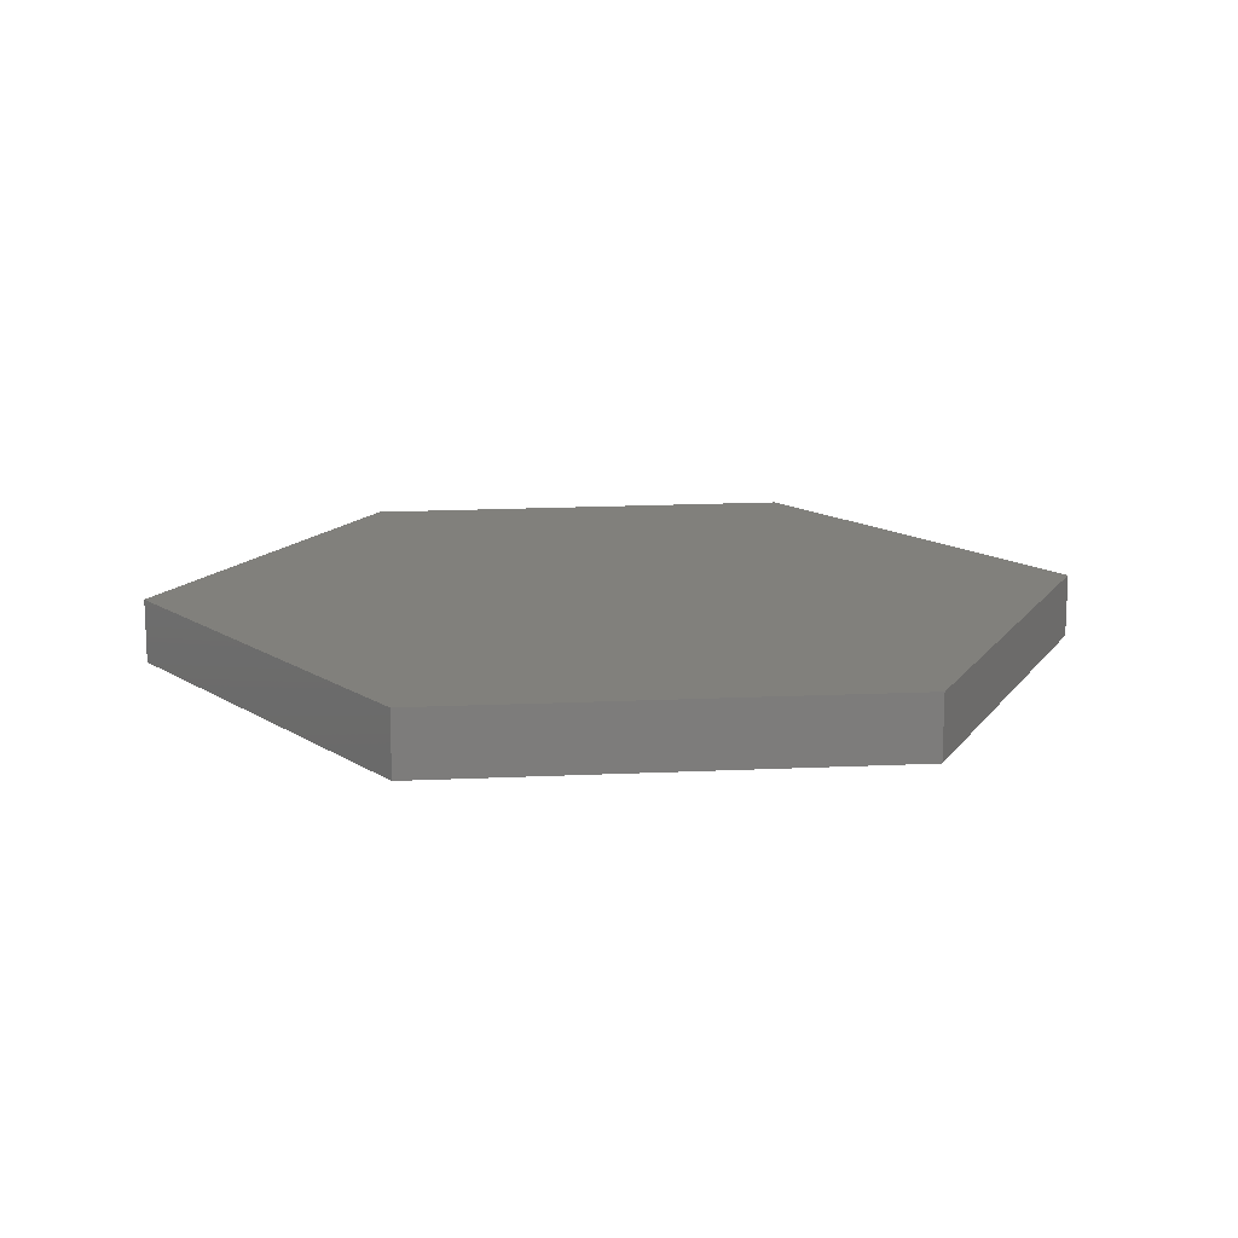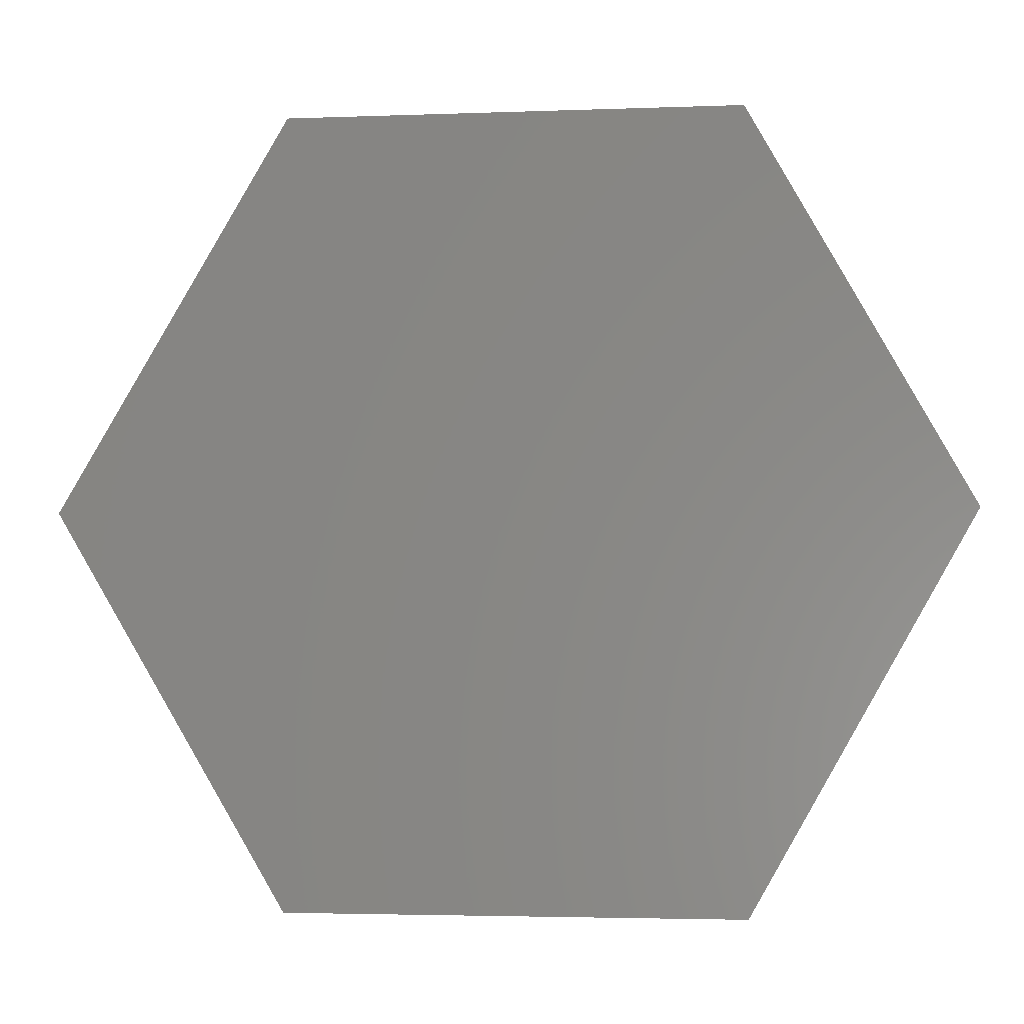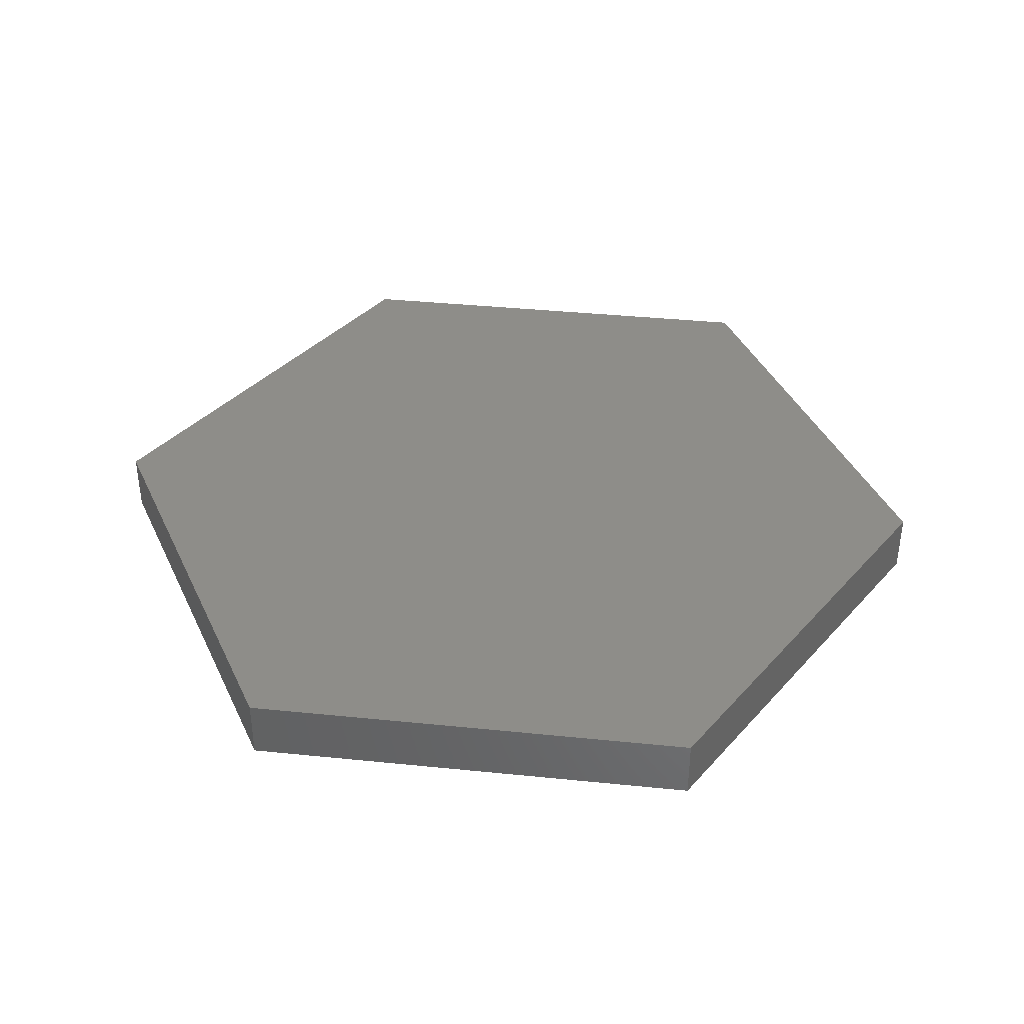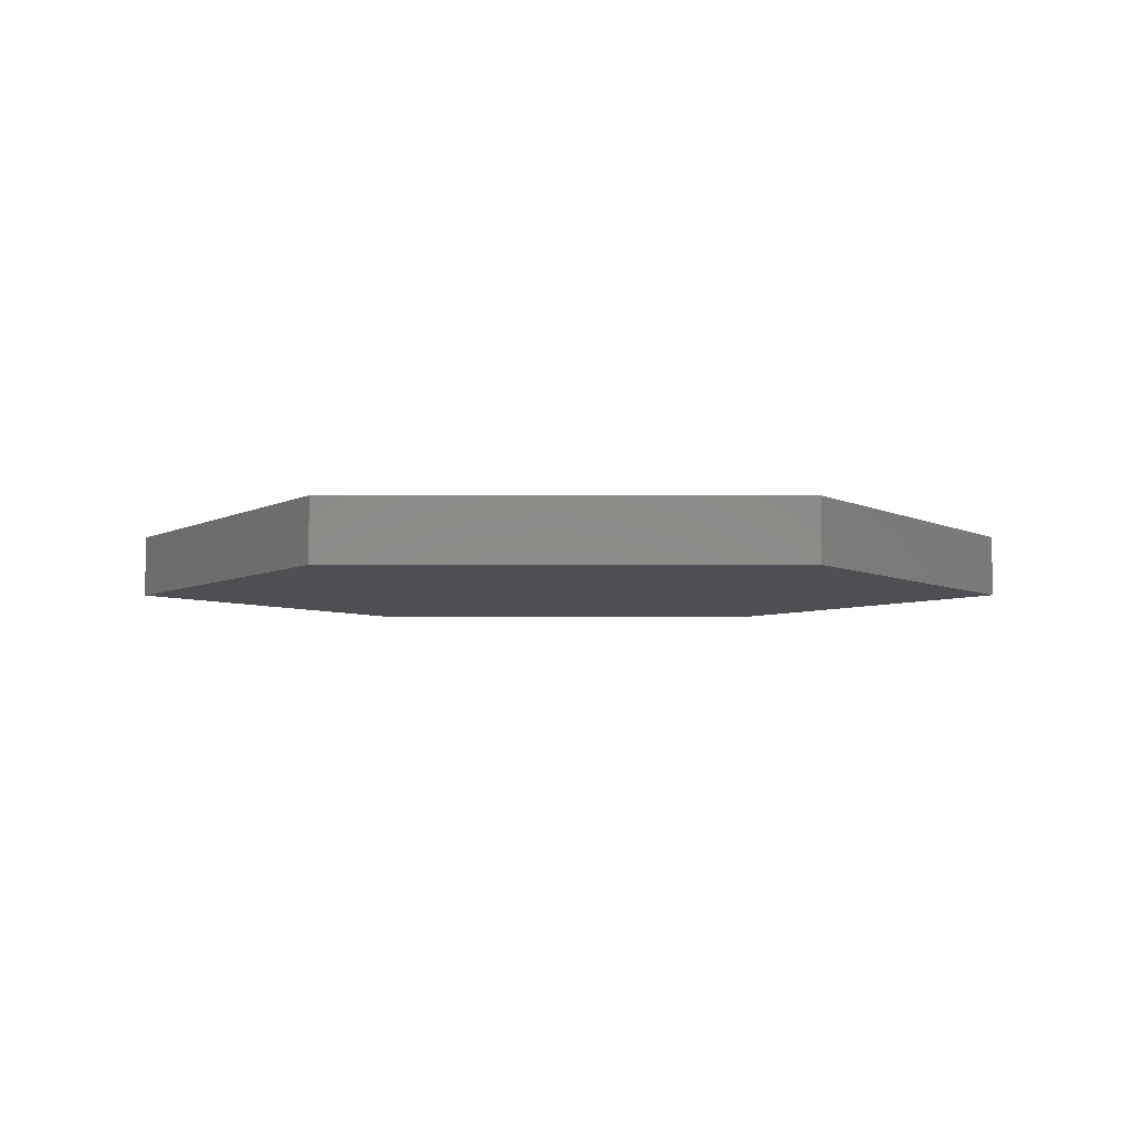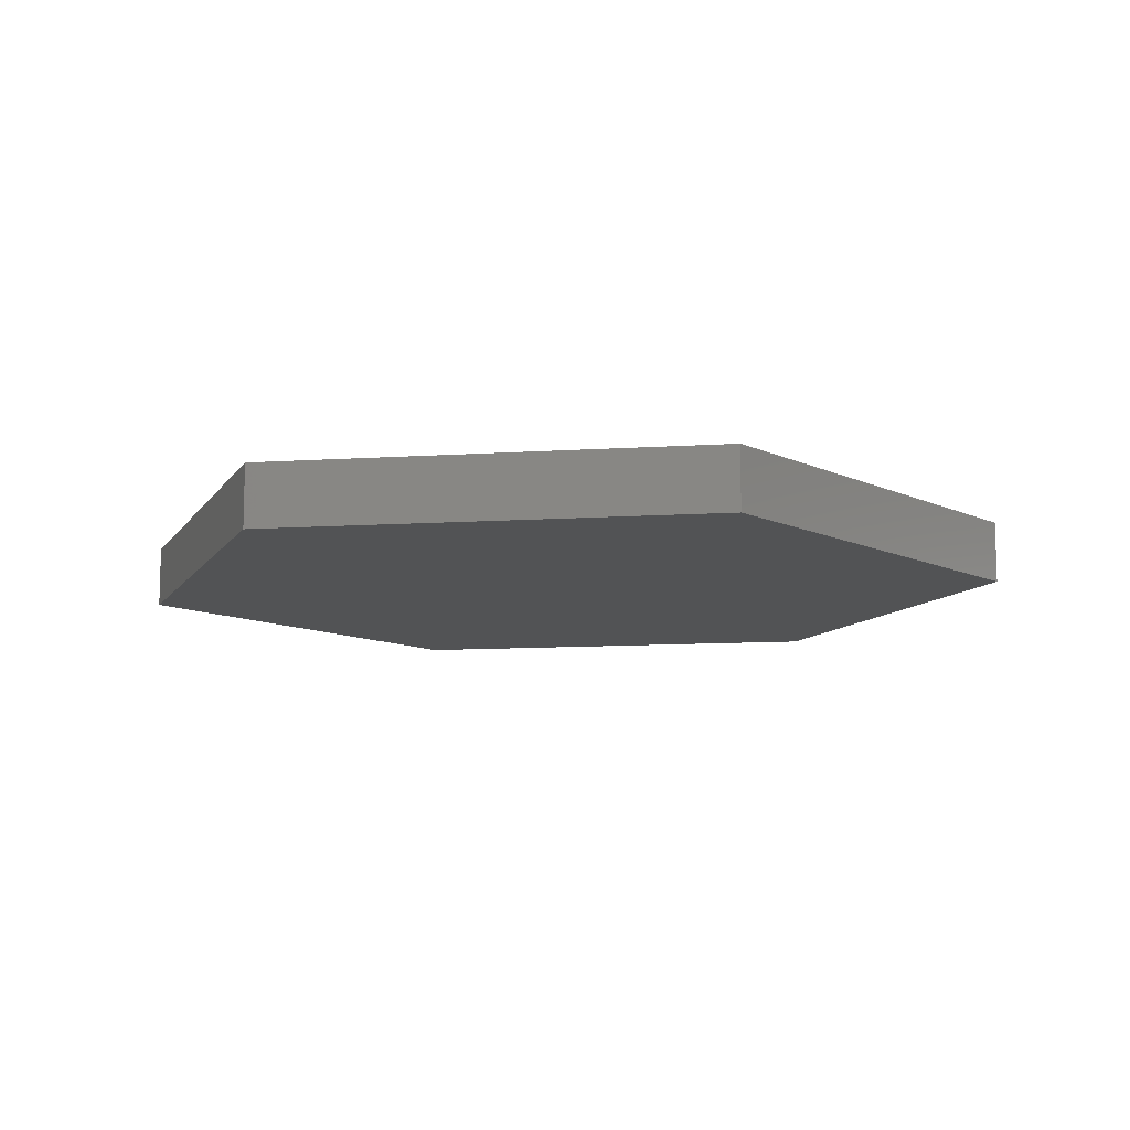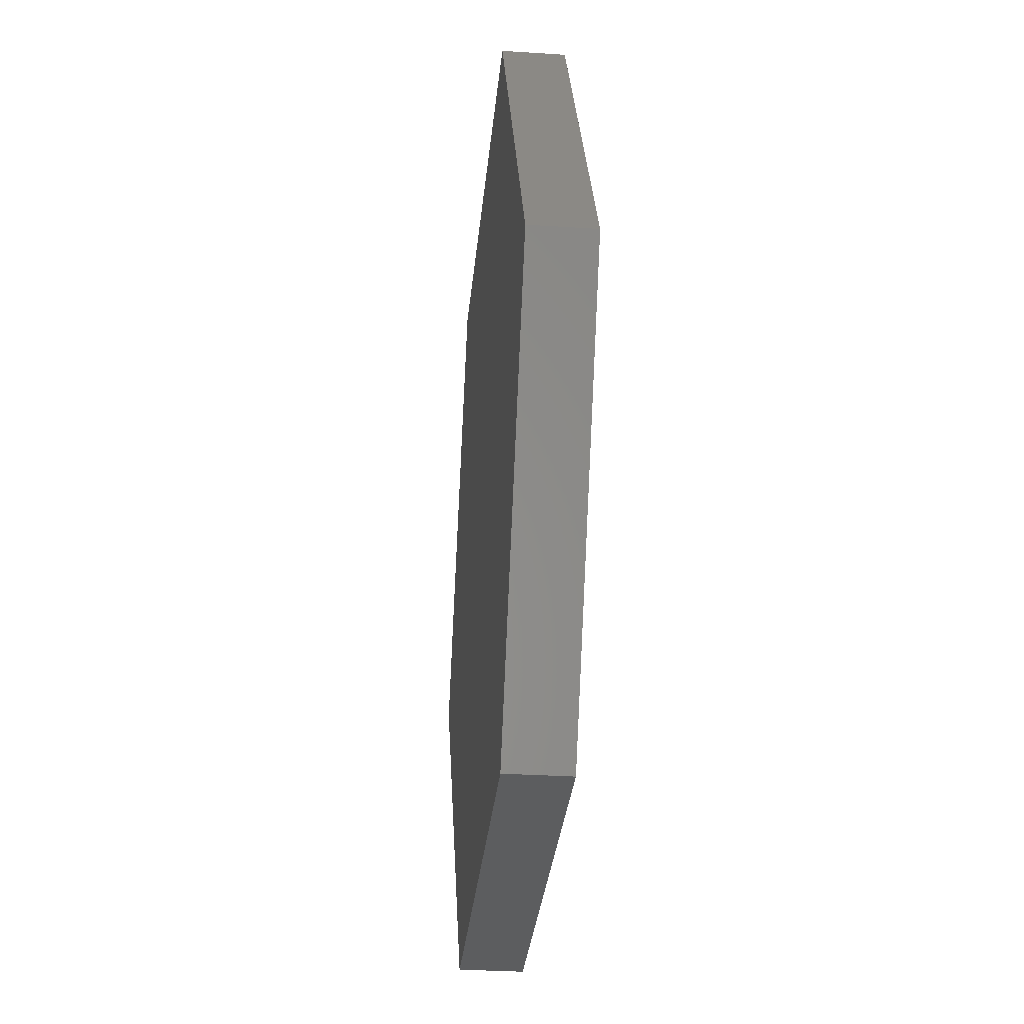
<metadata>
{"format":"stl","ext":"stl","renderer":"f3d","projection":"perspective","resolution":1024,"background":"white","views":[{"elev":14.3,"azim":-126.4,"up":"+Z"},{"elev":-3.2,"azim":7.5,"up":"+Y"},{"elev":38.6,"azim":7.3,"up":"+Z"},{"elev":-4.7,"azim":-59.7,"up":"+Z"},{"elev":-10.4,"azim":-170.6,"up":"+Z"},{"elev":-31.4,"azim":84.7,"up":"+Y"}]}
</metadata>
<code>
# stl→obj: 12 verts, 20 faces
v -0.3067 -0.05921 0
v -0.1674 -0.3062 0
v -0.5917 -0.05921 0
v -0.7373 -0.3062 0
v -0.3067 -0.5531 0
v -0.5917 -0.5531 0
v -0.3067 -0.05921 0.03906
v -0.5917 -0.05921 0.03906
v -0.1674 -0.3062 0.03906
v -0.7373 -0.3062 0.03906
v -0.3067 -0.5531 0.03906
v -0.5917 -0.5531 0.03906
f 1 2 3
f 3 2 4
f 2 5 4
f 4 5 6
f 7 8 9
f 9 8 10
f 9 10 11
f 11 10 12
f 8 3 10
f 10 3 4
f 7 1 8
f 8 1 3
f 9 2 7
f 7 2 1
f 11 5 9
f 9 5 2
f 12 6 11
f 11 6 5
f 10 4 12
f 12 4 6

</code>
